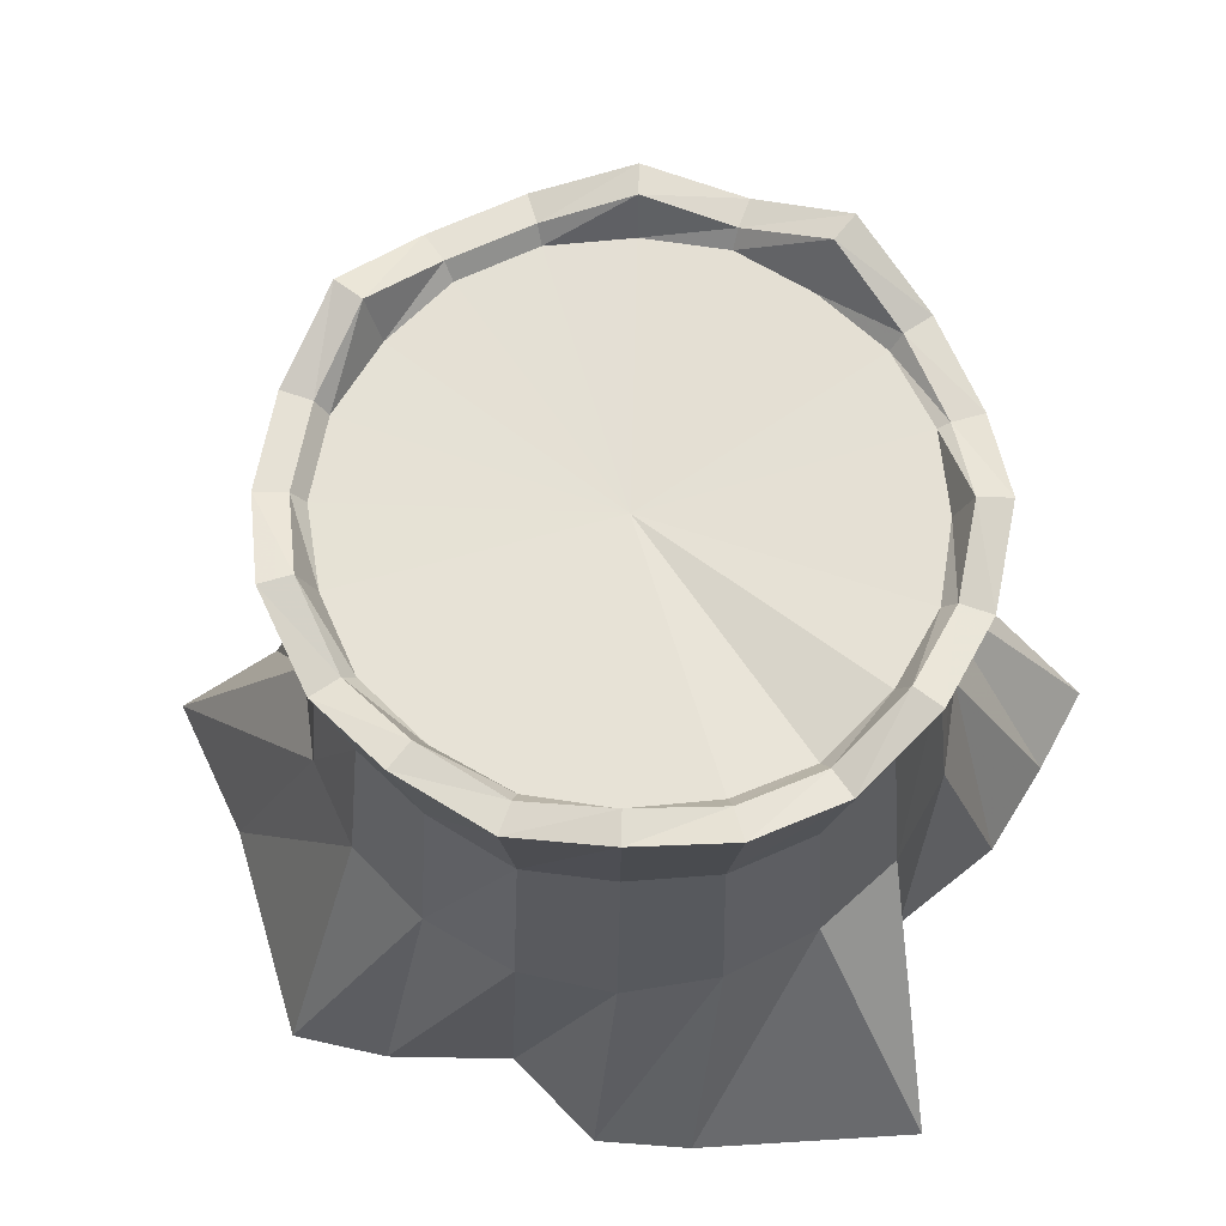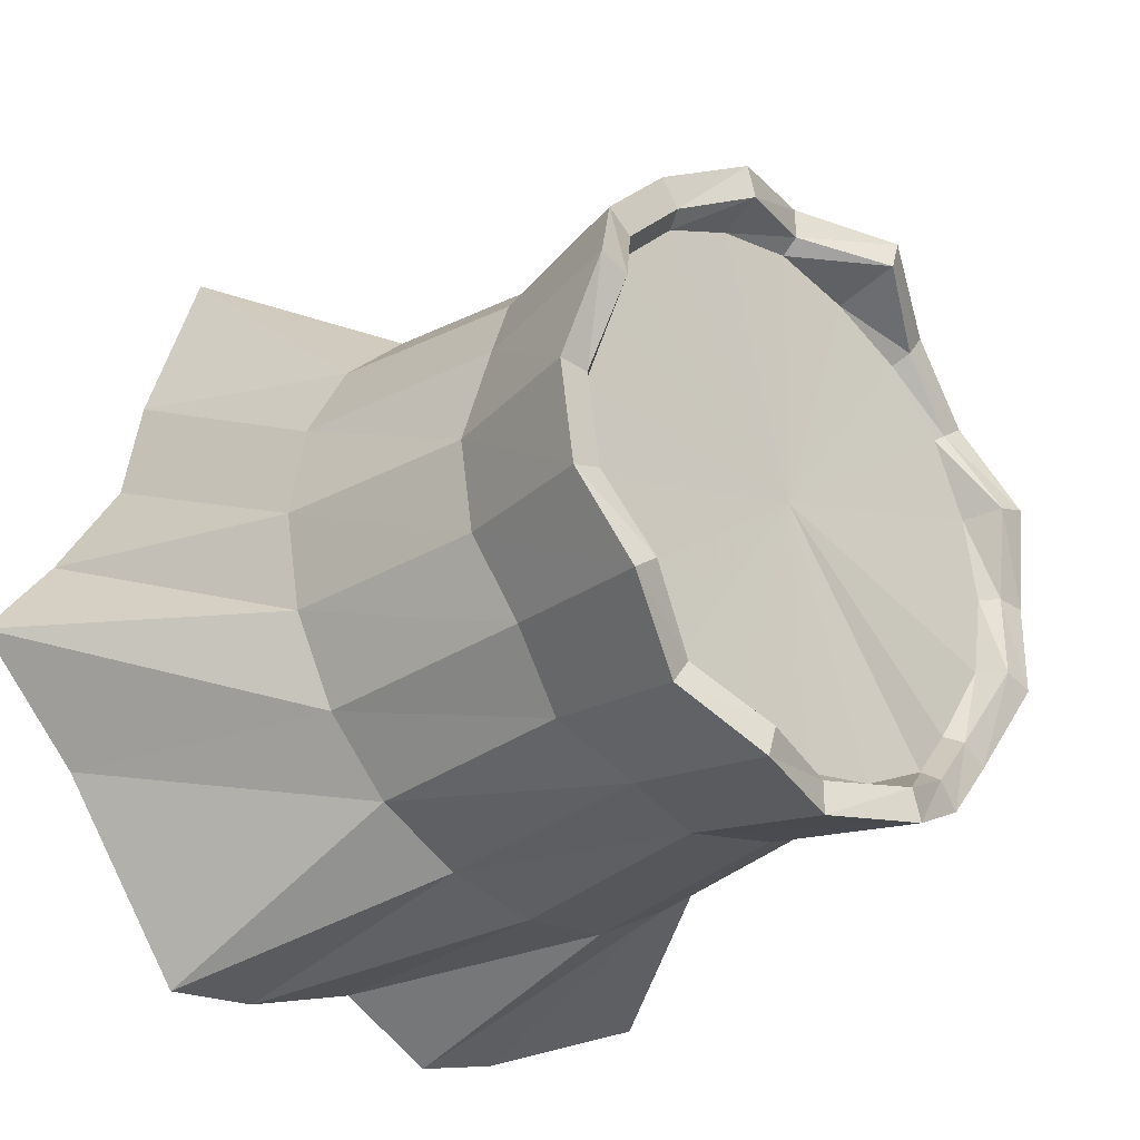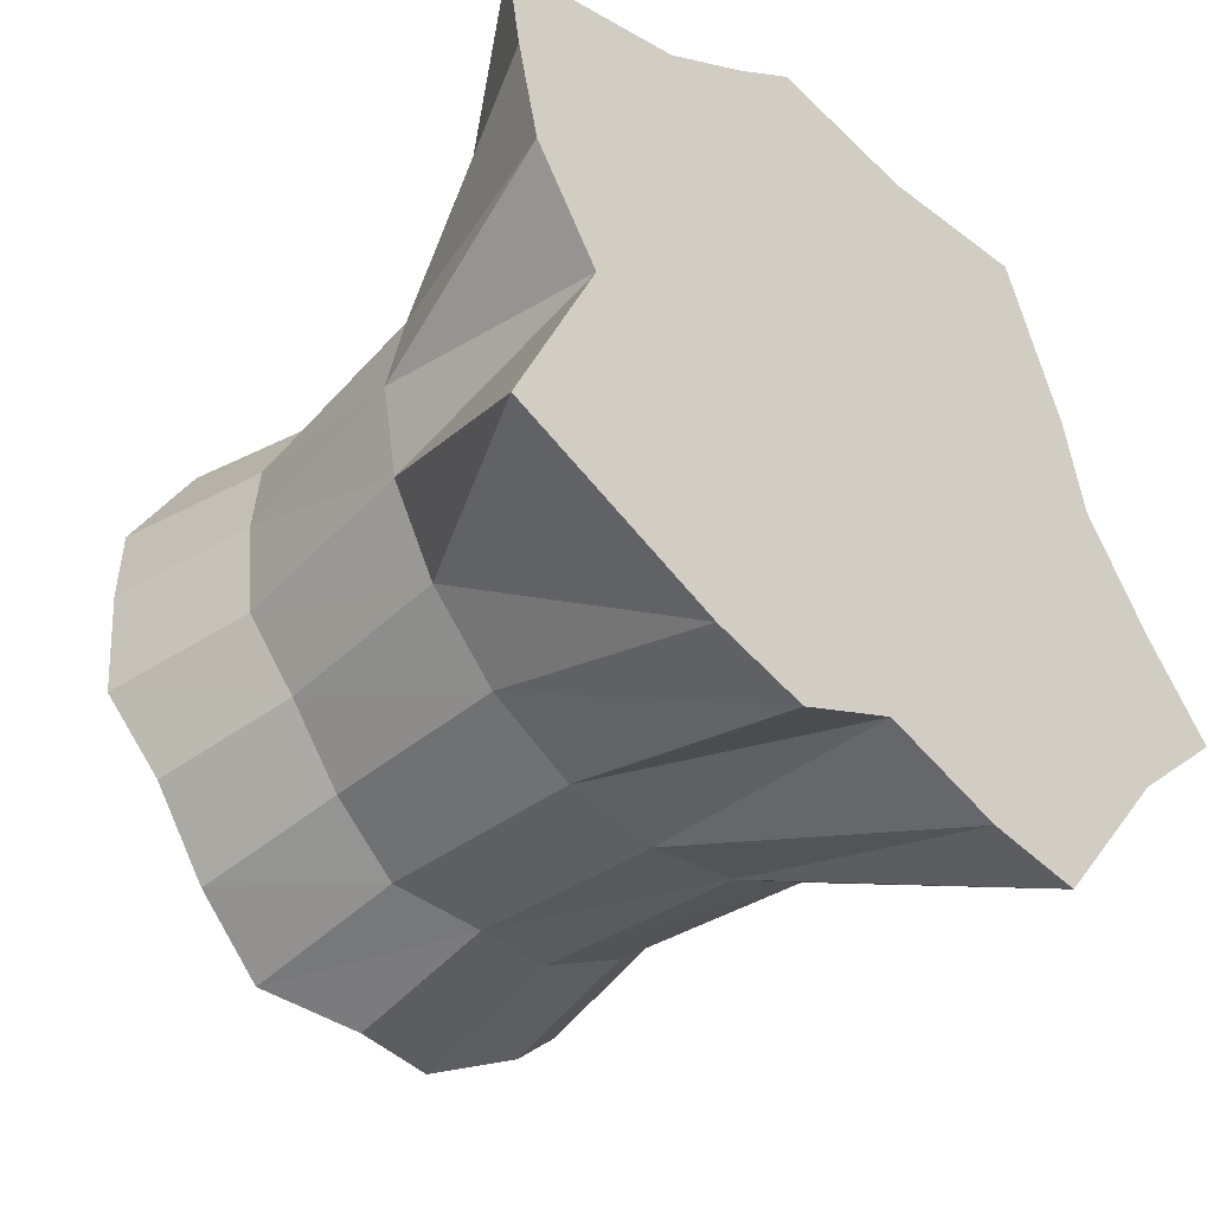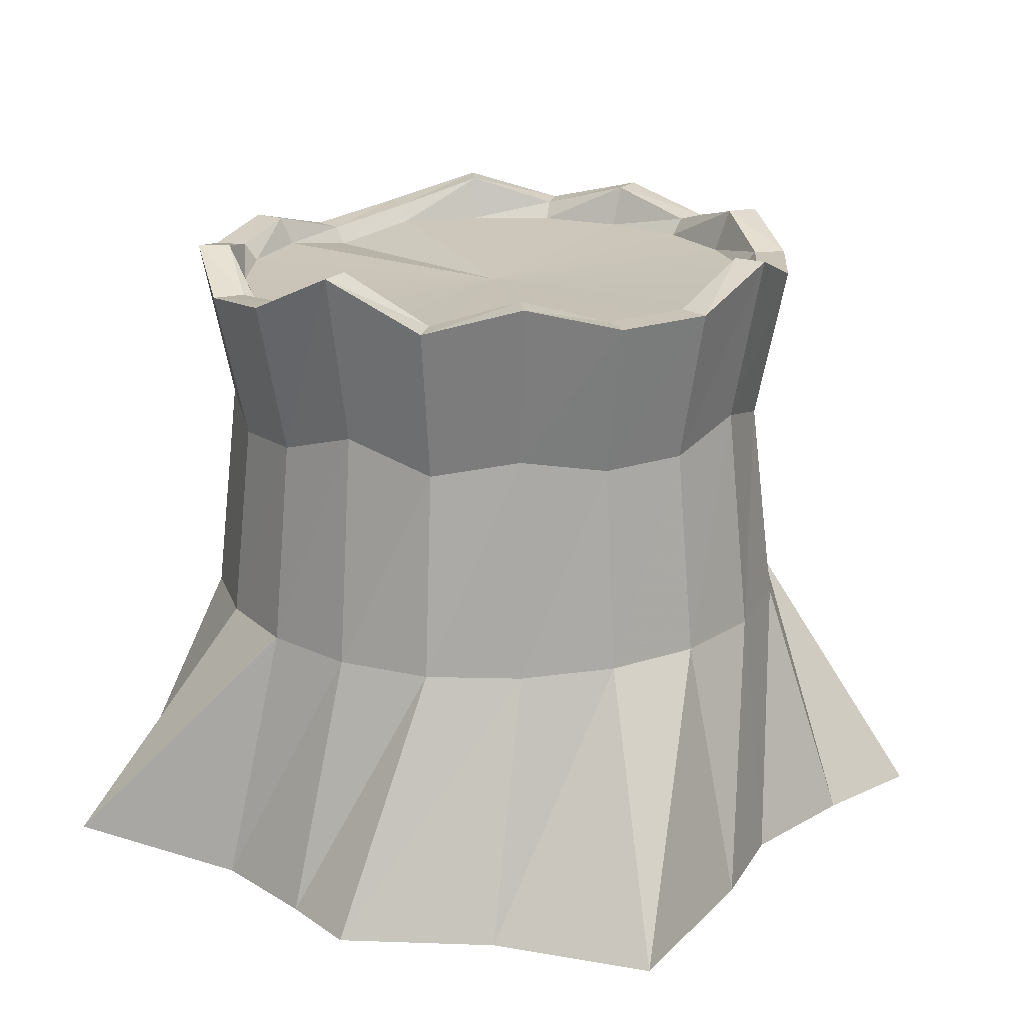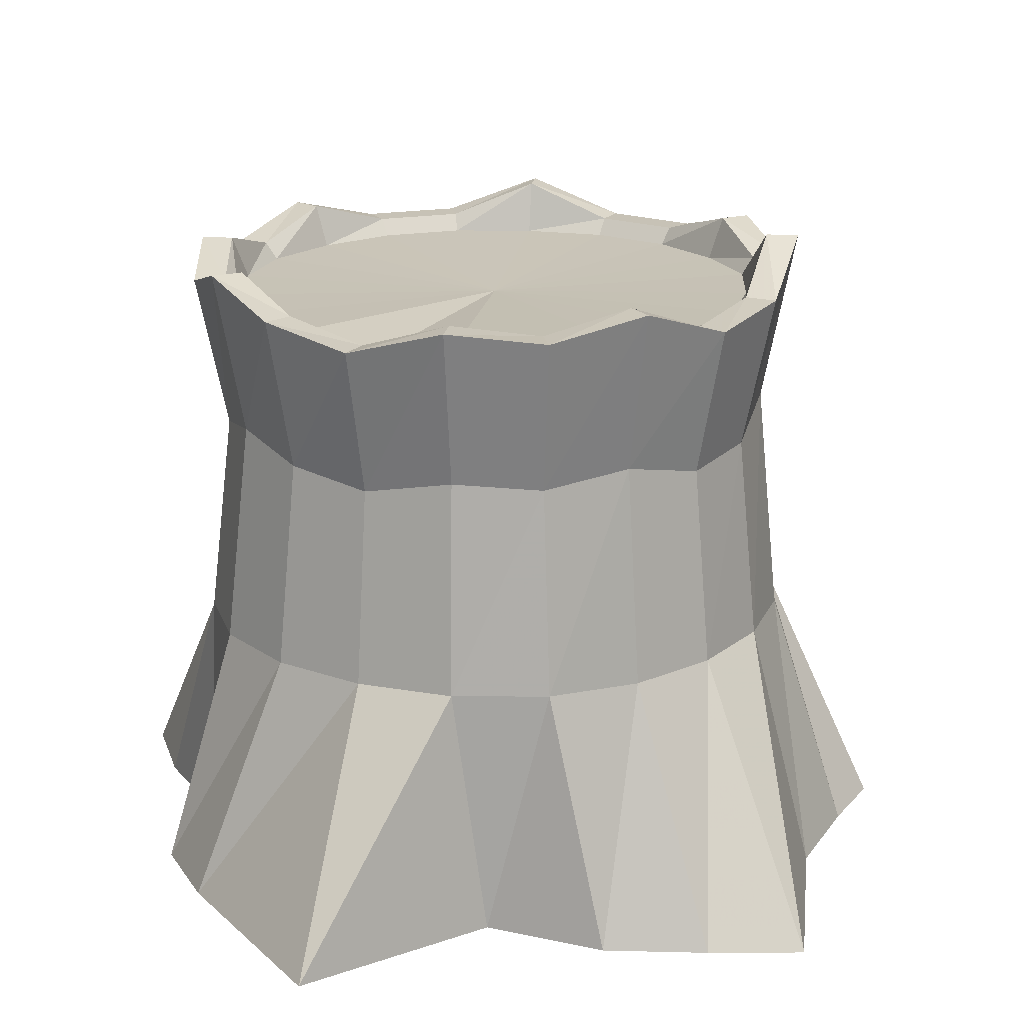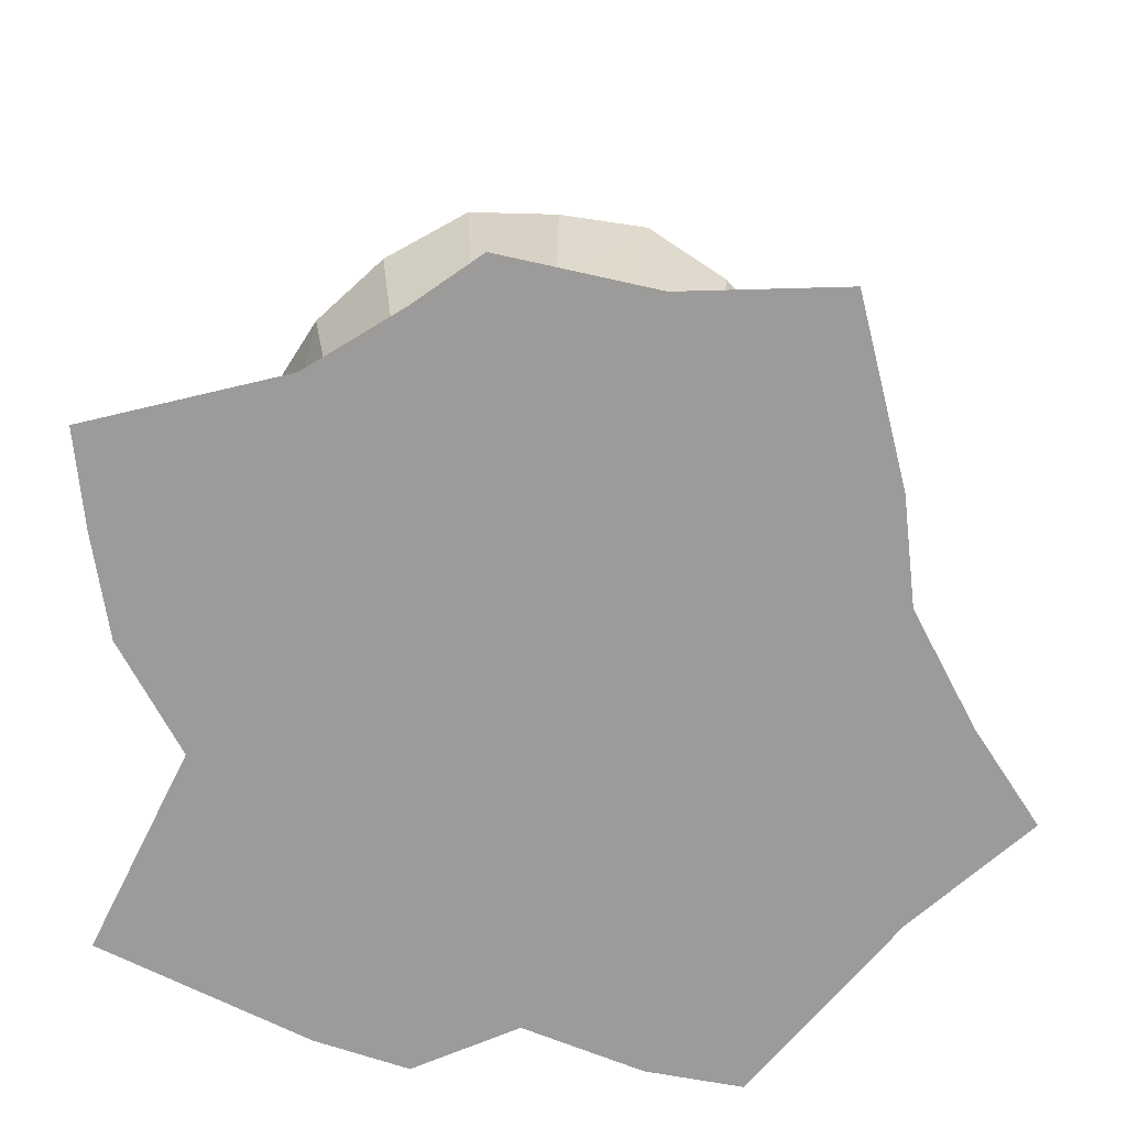
<metadata>
{"format":"obj","ext":"obj","renderer":"f3d","projection":"perspective","resolution":1024,"background":"white","views":[{"elev":64.8,"azim":-160.5,"up":"+Y"},{"elev":-29.0,"azim":135.1,"up":"+Z"},{"elev":-42.8,"azim":-44.6,"up":"+Z"},{"elev":20.0,"azim":12.7,"up":"+Y"},{"elev":19.1,"azim":-99.7,"up":"+Y"},{"elev":-69.7,"azim":-3.6,"up":"+Y"}]}
</metadata>
<code>
v 2.494 0.007107 -0.4432
v 1.901 0.007107 -1.035
v 1.184 0.007107 -2.009
v 0.6675 0.007107 -1.948
v 0.02723 0.007107 -1.735
v -0.5215 0.007107 -2.01
v -1.019 0.007107 -1.876
v -2.136 0.007107 -1.4
v -1.683 0.007107 -0.3255
v -2.037 0.007107 0.251
v -2.158 0.007107 0.8031
v -2.241 0.007107 1.316
v -1.193 0.007107 1.637
v -0.6969 0.007107 1.984
v -0.3568 0.007107 2.255
v 0.4764 0.007107 2.123
v 1.347 0.007107 2.201
v 1.659 0.007107 1.227
v 1.759 0.007107 0.6541
v 2.125 0.007107 0.05066
v 1.587 1.364 -0.5102
v 1.347 1.364 -0.9732
v 0.989 1.364 -1.341
v 0.5215 1.364 -1.575
v 9e-06 1.364 -1.678
v -0.5108 1.364 -1.615
v -0.9708 1.364 -1.363
v -1.34 1.364 -0.9711
v -1.592 1.364 -0.4998
v -1.683 1.364 0.01657
v -1.589 1.364 0.52
v -1.338 1.364 0.9709
v -0.9705 1.364 1.336
v -0.5125 1.364 1.586
v -0.003812 1.364 1.677
v 0.5079 1.364 1.586
v 0.9767 1.364 1.339
v 1.349 1.364 0.9765
v 1.595 1.364 0.514
v 1.678 1.364 0.00013
v 1.626 3.309 -0.5283
v 1.388 3.449 -1.008
v 1.005 3.309 -1.383
v 0.5301 3.44 -1.631
v -6e-06 3.309 -1.71
v -0.5302 3.456 -1.632
v -1.005 3.309 -1.383
v -1.38 3.223 -1.002
v -1.629 3.367 -0.5292
v -1.71 3.309 -2e-06
v -1.631 3.42 0.5298
v -1.381 3.246 1.003
v -1.005 3.309 1.383
v -0.5311 3.558 1.635
v -6e-06 3.309 1.71
v 0.5301 3.451 1.632
v 1.005 3.309 1.383
v 1.383 3.309 1.005
v 1.633 3.501 0.5306
v 1.71 3.309 -2e-06
v 0.01857 0.007107 -0.007626
v 1.461 3.309 -0.4748
v 1.247 3.449 -0.9059
v 0.9032 3.309 -1.243
v 0.4762 3.44 -1.466
v -5e-06 3.309 -1.537
v -0.4764 3.456 -1.466
v -0.9033 3.309 -1.243
v -1.24 3.223 -0.9009
v -1.463 3.367 -0.4755
v -1.537 3.309 -1e-06
v -1.465 3.42 0.476
v -1.241 3.246 0.9015
v -0.9032 3.309 1.243
v -0.477 3.558 1.468
v -5e-06 3.309 1.537
v 0.4763 3.451 1.466
v 0.9032 3.309 1.243
v 1.243 3.309 0.9032
v 1.467 3.501 0.4767
v 1.537 3.309 -1e-06
v 1.394 3.218 -0.4528
v 1.174 3.218 -0.8533
v -0 3.18 -0
v 0.8612 3.218 -1.185
v 0.4489 3.218 -1.382
v -1.1e-05 3.218 -1.465
v -0.4486 3.218 -1.381
v -0.8613 3.218 -1.185
v -1.181 3.132 -0.8583
v -1.389 3.218 -0.4512
v -1.466 3.218 -3e-06
v -1.384 3.218 0.4496
v -1.189 3.218 0.8641
v -0.8611 3.218 1.185
v -0.445 3.218 1.369
v -1.1e-05 3.218 1.465
v 0.4485 3.218 1.381
v 0.8612 3.218 1.185
v 1.185 3.218 0.8612
v 1.376 3.218 0.447
v 1.465 3.218 -3e-06
v 1.466 2.478 -0.4746
v 1.246 2.564 -0.9037
v 0.9091 2.478 -1.244
v 0.4784 2.559 -1.462
v -8.3e-05 2.478 -1.545
v -0.4749 2.568 -1.476
v -0.9029 2.478 -1.252
v -1.244 2.425 -0.9029
v -1.468 2.513 -0.471
v -1.547 2.478 0.005741
v -1.467 2.546 0.478
v -1.243 2.439 0.9028
v -0.9028 2.478 1.243
v -0.4755 2.631 1.466
v -0.001412 2.478 1.545
v 0.4737 2.565 1.466
v 0.9048 2.478 1.244
v 1.247 2.478 0.9048
v 1.469 2.596 0.4759
v 1.545 2.478 2.2e-05
f 1 2 22 21
f 2 3 23 22
f 3 4 24 23
f 4 5 25 24
f 5 6 26 25
f 6 7 27 26
f 7 8 28 27
f 8 9 29 28
f 9 10 30 29
f 10 11 31 30
f 11 12 32 31
f 12 13 33 32
f 13 14 34 33
f 14 15 35 34
f 15 16 36 35
f 16 17 37 36
f 17 18 38 37
f 18 19 39 38
f 19 20 40 39
f 20 1 21 40
f 103 104 42 41
f 104 105 43 42
f 105 106 44 43
f 106 107 45 44
f 107 108 46 45
f 108 109 47 46
f 109 110 48 47
f 110 111 49 48
f 111 112 50 49
f 112 113 51 50
f 113 114 52 51
f 114 115 53 52
f 115 116 54 53
f 116 117 55 54
f 117 118 56 55
f 118 119 57 56
f 119 120 58 57
f 120 121 59 58
f 121 122 60 59
f 122 103 41 60
f 2 1 61
f 3 2 61
f 4 3 61
f 5 4 61
f 6 5 61
f 7 6 61
f 8 7 61
f 9 8 61
f 10 9 61
f 11 10 61
f 12 11 61
f 13 12 61
f 14 13 61
f 15 14 61
f 16 15 61
f 17 16 61
f 18 17 61
f 19 18 61
f 20 19 61
f 1 20 61
f 82 83 84
f 83 85 84
f 85 86 84
f 86 87 84
f 87 88 84
f 88 89 84
f 89 90 84
f 90 91 84
f 91 92 84
f 92 93 84
f 93 94 84
f 94 95 84
f 95 96 84
f 96 97 84
f 97 98 84
f 98 99 84
f 99 100 84
f 100 101 84
f 101 102 84
f 102 82 84
f 41 42 63 62
f 42 43 64 63
f 43 44 65 64
f 44 45 66 65
f 45 46 67 66
f 46 47 68 67
f 47 48 69 68
f 48 49 70 69
f 49 50 71 70
f 50 51 72 71
f 51 52 73 72
f 52 53 74 73
f 53 54 75 74
f 54 55 76 75
f 55 56 77 76
f 56 57 78 77
f 57 58 79 78
f 58 59 80 79
f 59 60 81 80
f 60 41 62 81
f 62 63 83 82
f 63 64 85 83
f 64 65 86 85
f 65 66 87 86
f 66 67 88 87
f 67 68 89 88
f 68 69 90 89
f 69 70 91 90
f 70 71 92 91
f 71 72 93 92
f 72 73 94 93
f 73 74 95 94
f 74 75 96 95
f 75 76 97 96
f 76 77 98 97
f 77 78 99 98
f 78 79 100 99
f 79 80 101 100
f 80 81 102 101
f 81 62 82 102
f 21 22 104 103
f 22 23 105 104
f 23 24 106 105
f 24 25 107 106
f 25 26 108 107
f 26 27 109 108
f 27 28 110 109
f 28 29 111 110
f 29 30 112 111
f 30 31 113 112
f 31 32 114 113
f 32 33 115 114
f 33 34 116 115
f 34 35 117 116
f 35 36 118 117
f 36 37 119 118
f 37 38 120 119
f 38 39 121 120
f 39 40 122 121
f 40 21 103 122

</code>
